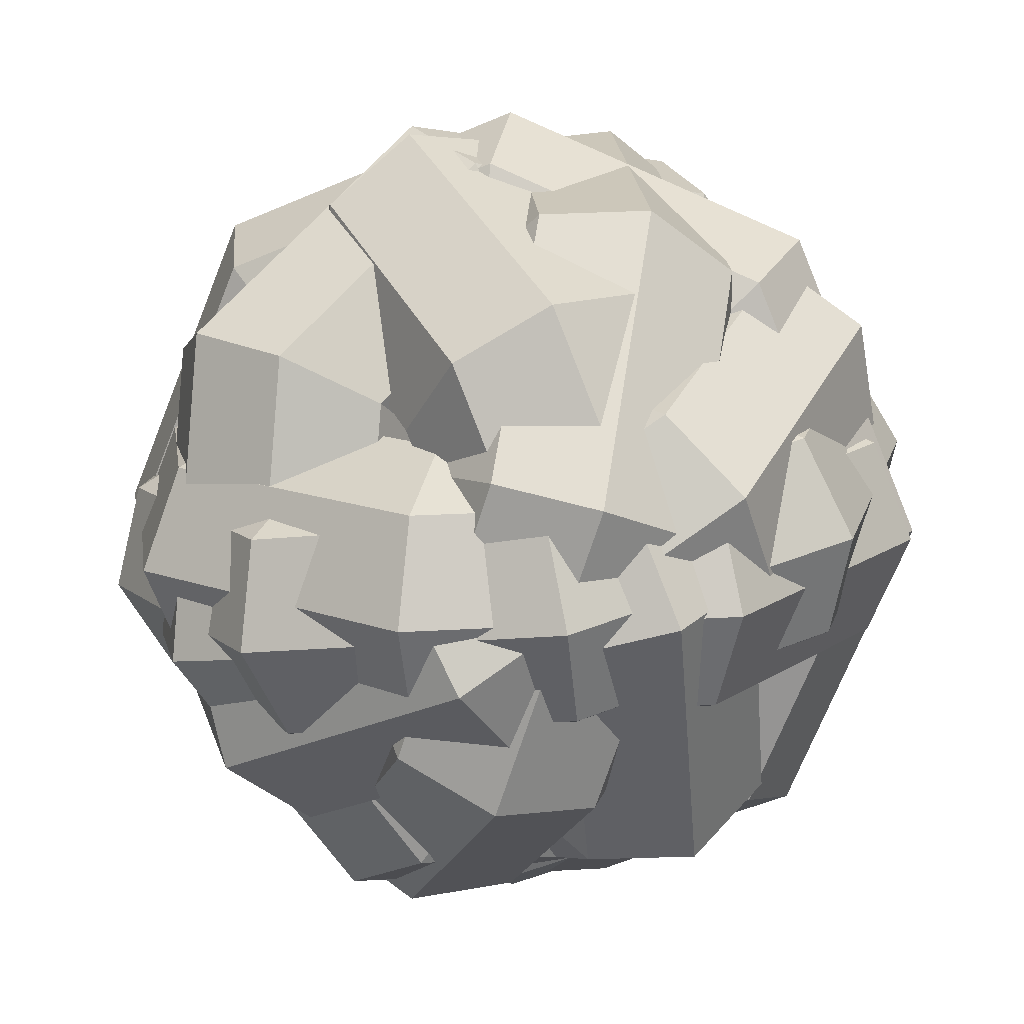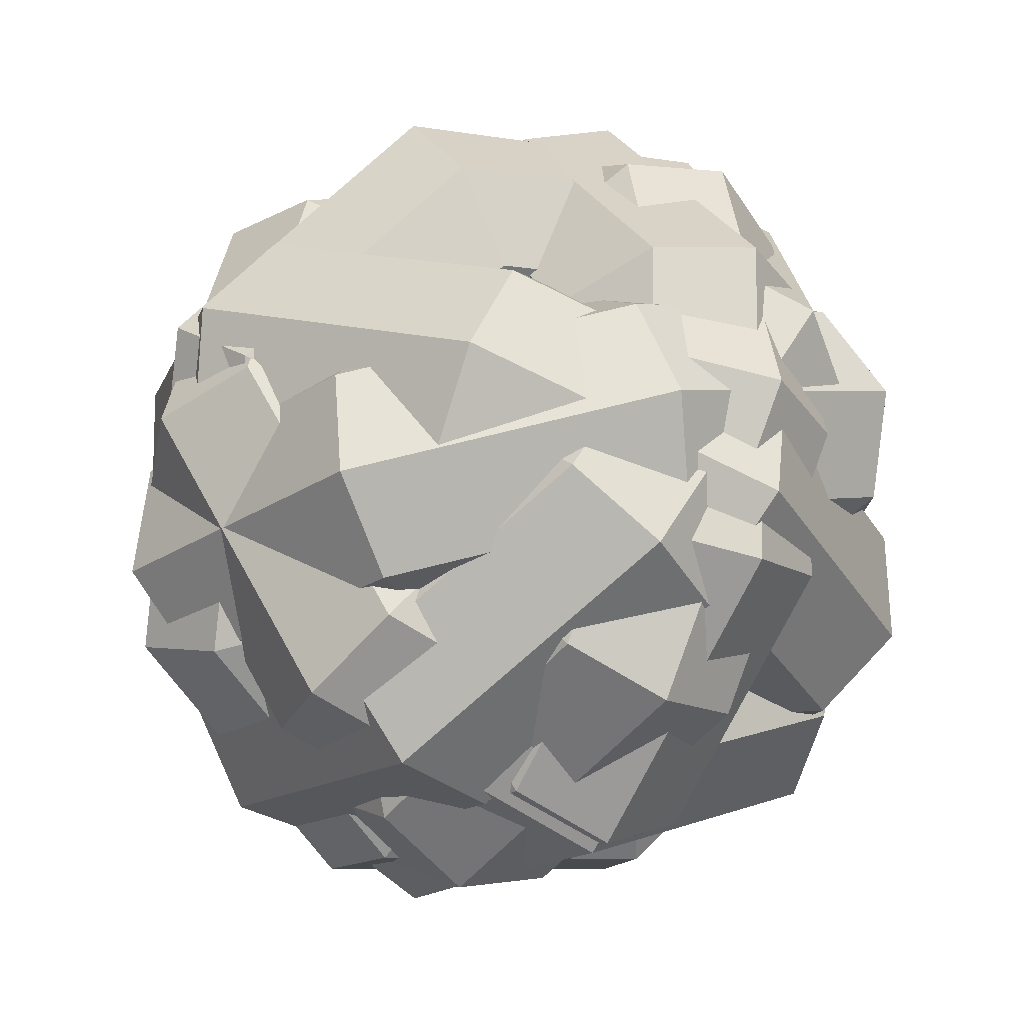
<metadata>
{"format":"obj","ext":"obj","renderer":"f3d","projection":"perspective","resolution":1024,"background":"white","views":[{"elev":15.6,"azim":-96.9,"up":"+Y"},{"elev":-21.8,"azim":52.8,"up":"+Z"}]}
</metadata>
<code>
g default
v -1.807 -0.0209 -0.006506
v -1.826 -0.02293 -0.007141
v -1.841 -0.01154 -0.003593
v -1.843 0.006616 0.00206
v -1.831 0.0209 0.006506
v -1.812 0.02293 0.007141
v -1.797 0.01154 0.003593
v -1.795 -0.006616 -0.00206
v -1.803 -0.02176 -0.02529
v -1.828 -0.0244 -0.02611
v -1.847 -0.009663 -0.02152
v -1.85 0.01381 -0.01422
v -1.834 0.03227 -0.008467
v -1.81 0.03491 -0.007646
v -1.79 0.02017 -0.01223
v -1.788 -0.003299 -0.01954
v -1.795 -0.03436 -0.03688
v -1.833 -0.03844 -0.03815
v -1.863 -0.01564 -0.03105
v -1.867 0.02066 -0.01975
v -1.843 0.04922 -0.01086
v -1.805 0.0533 -0.009588
v -1.775 0.03051 -0.01668
v -1.771 -0.005801 -0.02799
v -1.786 -0.05131 -0.03449
v -1.838 -0.05683 -0.03621
v -1.878 -0.02598 -0.0266
v -1.884 0.02317 -0.0113
v -1.851 0.06182 0.000734
v -1.8 0.06734 0.002452
v -1.76 0.03649 -0.007153
v -1.754 -0.01266 -0.02245
v -1.783 -0.06269 -0.01952
v -1.84 -0.0688 -0.02142
v -1.884 -0.03462 -0.01078
v -1.891 0.01985 0.00618
v -1.855 0.06269 0.01952
v -1.798 0.0688 0.02142
v -1.753 0.03462 0.01078
v -1.747 -0.01985 -0.00618
v -1.786 -0.06182 -0.000734
v -1.838 -0.06734 -0.002452
v -1.878 -0.03649 0.007153
v -1.884 0.01266 0.02245
v -1.851 0.05131 0.03449
v -1.8 0.05683 0.03621
v -1.76 0.02598 0.0266
v -1.754 -0.02317 0.0113
v -1.795 -0.04922 0.01086
v -1.833 -0.0533 0.009588
v -1.863 -0.03051 0.01668
v -1.867 0.005801 0.02799
v -1.843 0.03436 0.03688
v -1.805 0.03844 0.03815
v -1.775 0.01564 0.03105
v -1.771 -0.02066 0.01975
v -1.803 -0.03227 0.008467
v -1.828 -0.03491 0.007646
v -1.847 -0.02017 0.01223
v -1.85 0.003299 0.01954
v -1.834 0.02176 0.02529
v -1.81 0.0244 0.02611
v -1.79 0.009663 0.02152
v -1.788 -0.01381 0.01422
v -1.797 -0.006498 -0.01026
v -1.812 -0.01286 -0.02031
v -1.831 -0.01169 -0.01846
v -1.843 -0.003669 -0.005796
v -1.841 0.006498 0.01026
v -1.826 0.01286 0.02031
v -1.807 0.01169 0.01846
v -1.795 0.003669 0.005796
v -1.791 0.006536 -0.02273
v -1.81 -0.001688 -0.03572
v -1.834 -0.000173 -0.03332
v -1.85 0.01019 -0.01695
v -1.847 0.02334 0.003816
v -1.828 0.03156 0.01681
v -1.803 0.03005 0.01441
v -1.788 0.01968 -0.001961
v -1.775 0.008128 -0.0339
v -1.805 -0.004594 -0.054
v -1.843 -0.002251 -0.05029
v -1.867 0.01379 -0.02497
v -1.862 0.03412 0.007157
v -1.832 0.04684 0.02725
v -1.794 0.0445 0.02355
v -1.771 0.02846 -0.001779
v -1.76 -0.002654 -0.03724
v -1.8 -0.01987 -0.06444
v -1.852 -0.0167 -0.05943
v -1.884 0.005003 -0.02515
v -1.878 0.03253 0.01833
v -1.837 0.04975 0.04553
v -1.786 0.04657 0.04052
v -1.754 0.02487 0.006236
v -1.753 -0.01949 -0.03079
v -1.798 -0.03858 -0.06094
v -1.855 -0.03506 -0.05538
v -1.891 -0.01101 -0.01739
v -1.884 0.01949 0.03079
v -1.839 0.03858 0.06094
v -1.782 0.03506 0.05538
v -1.747 0.01101 0.01739
v -1.76 -0.03253 -0.01833
v -1.8 -0.04975 -0.04553
v -1.852 -0.04657 -0.04052
v -1.884 -0.02487 -0.006236
v -1.878 0.002654 0.03724
v -1.837 0.01987 0.06444
v -1.786 0.0167 0.05943
v -1.754 -0.005003 0.02515
v -1.775 -0.03412 -0.007157
v -1.805 -0.04684 -0.02725
v -1.843 -0.0445 -0.02355
v -1.867 -0.02846 0.001779
v -1.862 -0.008128 0.0339
v -1.832 0.004594 0.054
v -1.794 0.002251 0.05029
v -1.771 -0.01379 0.02497
v -1.791 -0.02334 -0.003816
v -1.81 -0.03156 -0.01681
v -1.834 -0.03005 -0.01441
v -1.85 -0.01968 0.001961
v -1.847 -0.006536 0.02273
v -1.828 0.001688 0.03572
v -1.803 0.000174 0.03332
v -1.788 -0.01019 0.01695
v -1.813 0.01751 -0.01675
v -1.811 -0.000228 -0.02369
v -1.814 -0.01783 -0.01675
v -1.819 -0.02499 0
v -1.825 -0.01751 0.01675
v -1.827 0.000228 0.02369
v -1.824 0.01783 0.01675
v -1.818 0.02499 0
v -1.828 0.02312 -0.0273
v -1.825 0.000184 -0.03627
v -1.829 -0.02258 -0.0273
v -1.836 -0.03183 -0.005639
v -1.843 -0.02216 0.01602
v -1.846 0.000774 0.02499
v -1.842 0.02353 0.01602
v -1.835 0.03279 -0.005639
v -1.83 0.0357 -0.04148
v -1.827 0.000221 -0.05536
v -1.832 -0.03499 -0.04148
v -1.844 -0.0493 -0.007975
v -1.855 -0.03434 0.02553
v -1.858 0.001134 0.03941
v -1.853 0.03634 0.02553
v -1.841 0.05066 -0.007975
v -1.819 0.04788 -0.05099
v -1.814 -0.000138 -0.06978
v -1.822 -0.04779 -0.05099
v -1.837 -0.06717 -0.005639
v -1.852 -0.04692 0.03972
v -1.857 0.001096 0.0585
v -1.849 0.04875 0.03972
v -1.834 0.06813 -0.005639
v -1.8 0.05253 -0.05026
v -1.795 -0.000684 -0.07108
v -1.803 -0.0535 -0.05026
v -1.821 -0.07497 0
v -1.837 -0.05253 0.05026
v -1.843 0.000684 0.07108
v -1.834 0.0535 0.05026
v -1.817 0.07497 0
v -1.785 0.04692 -0.03972
v -1.78 -0.001096 -0.0585
v -1.788 -0.04875 -0.03972
v -1.804 -0.06813 0.005639
v -1.819 -0.04788 0.05099
v -1.824 0.000138 0.06978
v -1.816 0.04779 0.05099
v -1.8 0.06717 0.005639
v -1.783 0.03434 -0.02553
v -1.779 -0.001134 -0.03941
v -1.785 -0.03634 -0.02553
v -1.797 -0.05066 0.007975
v -1.807 -0.0357 0.04148
v -1.811 -0.000221 0.05536
v -1.805 0.03499 0.04148
v -1.794 0.0493 0.007975
v -1.794 0.02216 -0.01602
v -1.792 -0.000774 -0.02499
v -1.795 -0.02353 -0.01602
v -1.803 -0.03279 0.005639
v -1.81 -0.02312 0.0273
v -1.812 -0.000184 0.03627
v -1.809 0.02258 0.0273
v -1.801 0.03183 0.005639
v -1.817 -0.0241 0.006378
v -1.835 -0.01721 0.009019
v -1.843 -0.000241 0.006378
v -1.837 0.01687 0
v -1.821 0.0241 -0.006378
v -1.803 0.01721 -0.009019
v -1.795 0.000241 -0.006378
v -1.8 -0.01687 0
v -1.821 -0.03586 -0.008242
v -1.843 -0.02696 -0.004826
v -1.854 -0.005018 -0.008242
v -1.847 0.0171 -0.01649
v -1.826 0.02645 -0.02473
v -1.803 0.01754 -0.02815
v -1.792 -0.004396 -0.02473
v -1.799 -0.02652 -0.01649
v -1.821 -0.05485 -0.01056
v -1.856 -0.04107 -0.005278
v -1.873 -0.007138 -0.01056
v -1.862 0.02708 -0.02332
v -1.829 0.04154 -0.03607
v -1.793 0.02776 -0.04136
v -1.777 -0.006176 -0.03607
v -1.788 -0.04039 -0.02332
v -1.818 -0.06994 0.000778
v -1.866 -0.05129 0.007929
v -1.889 -0.005358 0.000778
v -1.873 0.04096 -0.01649
v -1.828 0.06052 -0.03375
v -1.78 0.04188 -0.0409
v -1.758 -0.004056 -0.03375
v -1.773 -0.05037 -0.01649
v -1.813 -0.07229 0.01913
v -1.866 -0.05163 0.02706
v -1.891 -0.000722 0.01913
v -1.874 0.05061 0
v -1.825 0.07229 -0.01913
v -1.772 0.05163 -0.02706
v -1.746 0.000722 -0.01913
v -1.763 -0.05061 0
v -1.809 -0.06052 0.03375
v -1.857 -0.04188 0.0409
v -1.88 0.004056 0.03375
v -1.864 0.05037 0.01649
v -1.82 0.06994 -0.000778
v -1.772 0.05129 -0.007929
v -1.749 0.005358 -0.000778
v -1.765 -0.04096 0.01649
v -1.809 -0.04154 0.03607
v -1.844 -0.02776 0.04136
v -1.861 0.006176 0.03607
v -1.85 0.04039 0.02332
v -1.817 0.05485 0.01056
v -1.781 0.04107 0.005278
v -1.764 0.007138 0.01056
v -1.776 -0.02708 0.02332
v -1.812 -0.02645 0.02473
v -1.835 -0.01754 0.02815
v -1.846 0.004396 0.02473
v -1.838 0.02652 0.01649
v -1.817 0.03586 0.008242
v -1.794 0.02696 0.004826
v -1.783 0.005018 0.008242
v -1.791 -0.0171 0.01649
v -1.81 -0 -0.02331
v -1.829 -0 -0.02288
v -1.842 -0 -0.009045
v -1.842 -0 0.01009
v -1.828 -0 0.02331
v -1.809 -0 0.02288
v -1.795 -0 0.009045
v -1.796 -0 -0.01009
v -1.807 0.01768 -0.03013
v -1.832 0.01768 -0.02958
v -1.849 0.01768 -0.01169
v -1.848 0.01768 0.01304
v -1.83 0.01768 0.03013
v -1.806 0.01768 0.02958
v -1.789 0.01768 0.01169
v -1.789 0.01768 -0.01304
v -1.801 0.025 -0.04661
v -1.839 0.025 -0.04575
v -1.865 0.025 -0.01809
v -1.865 0.025 0.02017
v -1.837 0.025 0.04661
v -1.799 0.025 0.04575
v -1.772 0.025 0.01809
v -1.773 0.025 -0.02017
v -1.794 0.01768 -0.06309
v -1.846 0.01768 -0.06193
v -1.882 0.01768 -0.02448
v -1.881 0.01768 0.0273
v -1.843 0.01768 0.06309
v -1.791 0.01768 0.06193
v -1.756 0.01768 0.02448
v -1.757 0.01768 -0.0273
v -1.792 -0 -0.06992
v -1.849 -0 -0.06863
v -1.889 -0 -0.02713
v -1.887 -0 0.03025
v -1.846 -0 0.06992
v -1.789 -0 0.06863
v -1.749 -0 0.02713
v -1.75 -0 -0.03025
v -1.794 -0.01768 -0.06309
v -1.846 -0.01768 -0.06193
v -1.882 -0.01768 -0.02448
v -1.881 -0.01768 0.0273
v -1.843 -0.01768 0.06309
v -1.791 -0.01768 0.06193
v -1.756 -0.01768 0.02448
v -1.757 -0.01768 -0.0273
v -1.801 -0.025 -0.04661
v -1.839 -0.025 -0.04575
v -1.865 -0.025 -0.01809
v -1.865 -0.025 0.02017
v -1.837 -0.025 0.04661
v -1.799 -0.025 0.04575
v -1.772 -0.025 0.01809
v -1.773 -0.025 -0.02017
v -1.807 -0.01768 -0.03013
v -1.832 -0.01768 -0.02958
v -1.849 -0.01768 -0.01169
v -1.848 -0.01768 0.01304
v -1.83 -0.01768 0.03013
v -1.806 -0.01768 0.02958
v -1.789 -0.01768 0.01169
v -1.789 -0.01768 -0.01304
v -1.818 0.02425 -0.006024
v -1.827 0.01362 -0.01935
v -1.831 -0.004993 -0.02134
v -1.828 -0.02068 -0.01083
v -1.819 -0.02425 0.006024
v -1.811 -0.01362 0.01935
v -1.807 0.004993 0.02134
v -1.81 0.02068 0.01083
v -1.833 0.03378 0.000374
v -1.845 0.02003 -0.01686
v -1.85 -0.004033 -0.01943
v -1.846 -0.02432 -0.005841
v -1.835 -0.02894 0.01595
v -1.824 -0.01519 0.03318
v -1.819 0.008879 0.03576
v -1.823 0.02916 0.02217
v -1.839 0.05194 -0.000505
v -1.857 0.03067 -0.02716
v -1.865 -0.00656 -0.03114
v -1.859 -0.03794 -0.01012
v -1.842 -0.04508 0.02359
v -1.825 -0.02381 0.05024
v -1.817 0.01341 0.05423
v -1.823 0.04479 0.0332
v -1.833 0.06809 -0.008146
v -1.856 0.03929 -0.04422
v -1.867 -0.0111 -0.04961
v -1.858 -0.05357 -0.02116
v -1.836 -0.06324 0.02447
v -1.812 -0.03445 0.06055
v -1.802 0.01594 0.06594
v -1.81 0.05841 0.03748
v -1.817 0.07277 -0.01807
v -1.843 0.04086 -0.05805
v -1.855 -0.01498 -0.06402
v -1.846 -0.06205 -0.03249
v -1.821 -0.07277 0.01807
v -1.795 -0.04086 0.05805
v -1.783 0.01498 0.06402
v -1.792 0.06205 0.03249
v -1.802 0.06324 -0.02447
v -1.825 0.03445 -0.06055
v -1.836 -0.01594 -0.06594
v -1.827 -0.05841 -0.03748
v -1.805 -0.06809 0.008146
v -1.781 -0.03929 0.04422
v -1.771 0.0111 0.04961
v -1.779 0.05357 0.02116
v -1.796 0.04508 -0.02359
v -1.813 0.02381 -0.05024
v -1.821 -0.01341 -0.05423
v -1.815 -0.04479 -0.0332
v -1.798 -0.05194 0.000505
v -1.781 -0.03067 0.02716
v -1.773 0.00656 0.03114
v -1.779 0.03794 0.01012
v -1.802 0.02894 -0.01595
v -1.814 0.01519 -0.03318
v -1.819 -0.008879 -0.03576
v -1.815 -0.02916 -0.02217
v -1.804 -0.03378 -0.000374
v -1.793 -0.02003 0.01686
v -1.788 0.004033 0.01943
v -1.792 0.02432 0.005841
v -1.801 -0.002732 -0.01747
v -1.819 -0.003864 -0.0247
v -1.836 -0.002732 -0.01747
v -1.844 0 0
v -1.836 0.002732 0.01747
v -1.819 0.003864 0.0247
v -1.801 0.002732 0.01747
v -1.794 0 0
v -1.796 0.01393 -0.02531
v -1.819 0.01247 -0.03467
v -1.842 0.01393 -0.02531
v -1.851 0.01747 -0.002732
v -1.842 0.021 0.01985
v -1.819 0.02246 0.0292
v -1.796 0.021 0.01985
v -1.786 0.01747 -0.002732
v -1.783 0.01923 -0.03879
v -1.819 0.01697 -0.05326
v -1.854 0.01923 -0.03879
v -1.869 0.0247 -0.003864
v -1.854 0.03016 0.03107
v -1.819 0.03243 0.04554
v -1.783 0.03016 0.03107
v -1.769 0.0247 -0.003864
v -1.771 0.01007 -0.05001
v -1.819 0.007006 -0.0696
v -1.867 0.01007 -0.05001
v -1.886 0.01747 -0.002732
v -1.867 0.02486 0.04455
v -1.819 0.02792 0.06413
v -1.771 0.02486 0.04455
v -1.751 0.01747 -0.002732
v -1.766 -0.008196 -0.0524
v -1.819 -0.01159 -0.0741
v -1.872 -0.008196 -0.0524
v -1.894 0 0
v -1.872 0.008196 0.0524
v -1.819 0.01159 0.0741
v -1.766 0.008196 0.0524
v -1.744 0 0
v -1.771 -0.02486 -0.04455
v -1.819 -0.02792 -0.06413
v -1.867 -0.02486 -0.04455
v -1.886 -0.01747 0.002732
v -1.867 -0.01007 0.05001
v -1.819 -0.007006 0.0696
v -1.771 -0.01007 0.05001
v -1.751 -0.01747 0.002732
v -1.783 -0.03016 -0.03107
v -1.819 -0.03243 -0.04554
v -1.854 -0.03016 -0.03107
v -1.869 -0.0247 0.003864
v -1.854 -0.01923 0.03879
v -1.819 -0.01697 0.05326
v -1.783 -0.01923 0.03879
v -1.769 -0.0247 0.003864
v -1.796 -0.021 -0.01985
v -1.819 -0.02246 -0.0292
v -1.842 -0.021 -0.01985
v -1.851 -0.01747 0.002732
v -1.842 -0.01393 0.02531
v -1.819 -0.01247 0.03467
v -1.796 -0.01393 0.02531
v -1.786 -0.01747 0.002732
g pasted__pTorus1
f 2 1 9 10
f 3 2 10 11
f 4 3 11 12
f 5 4 12 13
f 6 5 13 14
f 7 6 14 15
f 8 7 15 16
f 1 8 16 9
f 10 9 17 18
f 11 10 18 19
f 12 11 19 20
f 13 12 20 21
f 14 13 21 22
f 15 14 22 23
f 16 15 23 24
f 9 16 24 17
f 18 17 25 26
f 19 18 26 27
f 20 19 27 28
f 21 20 28 29
f 22 21 29 30
f 23 22 30 31
f 24 23 31 32
f 17 24 32 25
f 26 25 33 34
f 27 26 34 35
f 28 27 35 36
f 29 28 36 37
f 30 29 37 38
f 31 30 38 39
f 32 31 39 40
f 25 32 40 33
f 34 33 41 42
f 35 34 42 43
f 36 35 43 44
f 37 36 44 45
f 38 37 45 46
f 39 38 46 47
f 40 39 47 48
f 33 40 48 41
f 42 41 49 50
f 43 42 50 51
f 44 43 51 52
f 45 44 52 53
f 46 45 53 54
f 47 46 54 55
f 48 47 55 56
f 41 48 56 49
f 50 49 57 58
f 51 50 58 59
f 52 51 59 60
f 53 52 60 61
f 54 53 61 62
f 55 54 62 63
f 56 55 63 64
f 49 56 64 57
f 58 57 1 2
f 59 58 2 3
f 60 59 3 4
f 61 60 4 5
f 62 61 5 6
f 63 62 6 7
f 64 63 7 8
f 57 64 8 1
f 66 65 73 74
f 67 66 74 75
f 68 67 75 76
f 69 68 76 77
f 70 69 77 78
f 71 70 78 79
f 72 71 79 80
f 65 72 80 73
f 74 73 81 82
f 75 74 82 83
f 76 75 83 84
f 77 76 84 85
f 78 77 85 86
f 79 78 86 87
f 80 79 87 88
f 73 80 88 81
f 82 81 89 90
f 83 82 90 91
f 84 83 91 92
f 85 84 92 93
f 86 85 93 94
f 87 86 94 95
f 88 87 95 96
f 81 88 96 89
f 90 89 97 98
f 91 90 98 99
f 92 91 99 100
f 93 92 100 101
f 94 93 101 102
f 95 94 102 103
f 96 95 103 104
f 89 96 104 97
f 98 97 105 106
f 99 98 106 107
f 100 99 107 108
f 101 100 108 109
f 102 101 109 110
f 103 102 110 111
f 104 103 111 112
f 97 104 112 105
f 106 105 113 114
f 107 106 114 115
f 108 107 115 116
f 109 108 116 117
f 110 109 117 118
f 111 110 118 119
f 112 111 119 120
f 105 112 120 113
f 114 113 121 122
f 115 114 122 123
f 116 115 123 124
f 117 116 124 125
f 118 117 125 126
f 119 118 126 127
f 120 119 127 128
f 113 120 128 121
f 122 121 65 66
f 123 122 66 67
f 124 123 67 68
f 125 124 68 69
f 126 125 69 70
f 127 126 70 71
f 128 127 71 72
f 121 128 72 65
f 130 129 137 138
f 131 130 138 139
f 132 131 139 140
f 133 132 140 141
f 134 133 141 142
f 135 134 142 143
f 136 135 143 144
f 129 136 144 137
f 138 137 145 146
f 139 138 146 147
f 140 139 147 148
f 141 140 148 149
f 142 141 149 150
f 143 142 150 151
f 144 143 151 152
f 137 144 152 145
f 146 145 153 154
f 147 146 154 155
f 148 147 155 156
f 149 148 156 157
f 150 149 157 158
f 151 150 158 159
f 152 151 159 160
f 145 152 160 153
f 154 153 161 162
f 155 154 162 163
f 156 155 163 164
f 157 156 164 165
f 158 157 165 166
f 159 158 166 167
f 160 159 167 168
f 153 160 168 161
f 162 161 169 170
f 163 162 170 171
f 164 163 171 172
f 165 164 172 173
f 166 165 173 174
f 167 166 174 175
f 168 167 175 176
f 161 168 176 169
f 170 169 177 178
f 171 170 178 179
f 172 171 179 180
f 173 172 180 181
f 174 173 181 182
f 175 174 182 183
f 176 175 183 184
f 169 176 184 177
f 178 177 185 186
f 179 178 186 187
f 180 179 187 188
f 181 180 188 189
f 182 181 189 190
f 183 182 190 191
f 184 183 191 192
f 177 184 192 185
f 186 185 129 130
f 187 186 130 131
f 188 187 131 132
f 189 188 132 133
f 190 189 133 134
f 191 190 134 135
f 192 191 135 136
f 185 192 136 129
f 194 193 201 202
f 195 194 202 203
f 196 195 203 204
f 197 196 204 205
f 198 197 205 206
f 199 198 206 207
f 200 199 207 208
f 193 200 208 201
f 202 201 209 210
f 203 202 210 211
f 204 203 211 212
f 205 204 212 213
f 206 205 213 214
f 207 206 214 215
f 208 207 215 216
f 201 208 216 209
f 210 209 217 218
f 211 210 218 219
f 212 211 219 220
f 213 212 220 221
f 214 213 221 222
f 215 214 222 223
f 216 215 223 224
f 209 216 224 217
f 218 217 225 226
f 219 218 226 227
f 220 219 227 228
f 221 220 228 229
f 222 221 229 230
f 223 222 230 231
f 224 223 231 232
f 217 224 232 225
f 226 225 233 234
f 227 226 234 235
f 228 227 235 236
f 229 228 236 237
f 230 229 237 238
f 231 230 238 239
f 232 231 239 240
f 225 232 240 233
f 234 233 241 242
f 235 234 242 243
f 236 235 243 244
f 237 236 244 245
f 238 237 245 246
f 239 238 246 247
f 240 239 247 248
f 233 240 248 241
f 242 241 249 250
f 243 242 250 251
f 244 243 251 252
f 245 244 252 253
f 246 245 253 254
f 247 246 254 255
f 248 247 255 256
f 241 248 256 249
f 250 249 193 194
f 251 250 194 195
f 252 251 195 196
f 253 252 196 197
f 254 253 197 198
f 255 254 198 199
f 256 255 199 200
f 249 256 200 193
f 258 257 265 266
f 259 258 266 267
f 260 259 267 268
f 261 260 268 269
f 262 261 269 270
f 263 262 270 271
f 264 263 271 272
f 257 264 272 265
f 266 265 273 274
f 267 266 274 275
f 268 267 275 276
f 269 268 276 277
f 270 269 277 278
f 271 270 278 279
f 272 271 279 280
f 265 272 280 273
f 274 273 281 282
f 275 274 282 283
f 276 275 283 284
f 277 276 284 285
f 278 277 285 286
f 279 278 286 287
f 280 279 287 288
f 273 280 288 281
f 282 281 289 290
f 283 282 290 291
f 284 283 291 292
f 285 284 292 293
f 286 285 293 294
f 287 286 294 295
f 288 287 295 296
f 281 288 296 289
f 290 289 297 298
f 291 290 298 299
f 292 291 299 300
f 293 292 300 301
f 294 293 301 302
f 295 294 302 303
f 296 295 303 304
f 289 296 304 297
f 298 297 305 306
f 299 298 306 307
f 300 299 307 308
f 301 300 308 309
f 302 301 309 310
f 303 302 310 311
f 304 303 311 312
f 297 304 312 305
f 306 305 313 314
f 307 306 314 315
f 308 307 315 316
f 309 308 316 317
f 310 309 317 318
f 311 310 318 319
f 312 311 319 320
f 305 312 320 313
f 314 313 257 258
f 315 314 258 259
f 316 315 259 260
f 317 316 260 261
f 318 317 261 262
f 319 318 262 263
f 320 319 263 264
f 313 320 264 257
f 322 321 329 330
f 323 322 330 331
f 324 323 331 332
f 325 324 332 333
f 326 325 333 334
f 327 326 334 335
f 328 327 335 336
f 321 328 336 329
f 330 329 337 338
f 331 330 338 339
f 332 331 339 340
f 333 332 340 341
f 334 333 341 342
f 335 334 342 343
f 336 335 343 344
f 329 336 344 337
f 338 337 345 346
f 339 338 346 347
f 340 339 347 348
f 341 340 348 349
f 342 341 349 350
f 343 342 350 351
f 344 343 351 352
f 337 344 352 345
f 346 345 353 354
f 347 346 354 355
f 348 347 355 356
f 349 348 356 357
f 350 349 357 358
f 351 350 358 359
f 352 351 359 360
f 345 352 360 353
f 354 353 361 362
f 355 354 362 363
f 356 355 363 364
f 357 356 364 365
f 358 357 365 366
f 359 358 366 367
f 360 359 367 368
f 353 360 368 361
f 362 361 369 370
f 363 362 370 371
f 364 363 371 372
f 365 364 372 373
f 366 365 373 374
f 367 366 374 375
f 368 367 375 376
f 361 368 376 369
f 370 369 377 378
f 371 370 378 379
f 372 371 379 380
f 373 372 380 381
f 374 373 381 382
f 375 374 382 383
f 376 375 383 384
f 369 376 384 377
f 378 377 321 322
f 379 378 322 323
f 380 379 323 324
f 381 380 324 325
f 382 381 325 326
f 383 382 326 327
f 384 383 327 328
f 377 384 328 321
f 386 385 393 394
f 387 386 394 395
f 388 387 395 396
f 389 388 396 397
f 390 389 397 398
f 391 390 398 399
f 392 391 399 400
f 385 392 400 393
f 394 393 401 402
f 395 394 402 403
f 396 395 403 404
f 397 396 404 405
f 398 397 405 406
f 399 398 406 407
f 400 399 407 408
f 393 400 408 401
f 402 401 409 410
f 403 402 410 411
f 404 403 411 412
f 405 404 412 413
f 406 405 413 414
f 407 406 414 415
f 408 407 415 416
f 401 408 416 409
f 410 409 417 418
f 411 410 418 419
f 412 411 419 420
f 413 412 420 421
f 414 413 421 422
f 415 414 422 423
f 416 415 423 424
f 409 416 424 417
f 418 417 425 426
f 419 418 426 427
f 420 419 427 428
f 421 420 428 429
f 422 421 429 430
f 423 422 430 431
f 424 423 431 432
f 417 424 432 425
f 426 425 433 434
f 427 426 434 435
f 428 427 435 436
f 429 428 436 437
f 430 429 437 438
f 431 430 438 439
f 432 431 439 440
f 425 432 440 433
f 434 433 441 442
f 435 434 442 443
f 436 435 443 444
f 437 436 444 445
f 438 437 445 446
f 439 438 446 447
f 440 439 447 448
f 433 440 448 441
f 442 441 385 386
f 443 442 386 387
f 444 443 387 388
f 445 444 388 389
f 446 445 389 390
f 447 446 390 391
f 448 447 391 392
f 441 448 392 385

</code>
